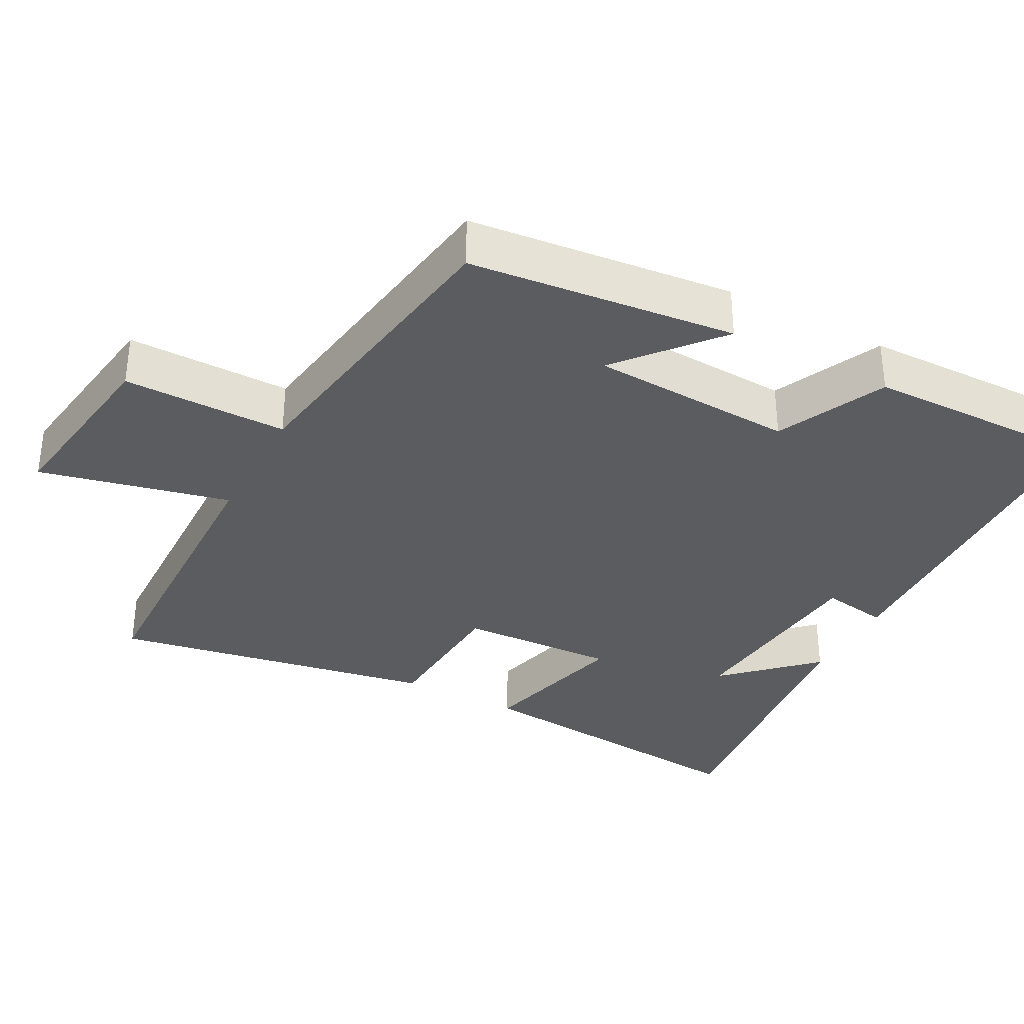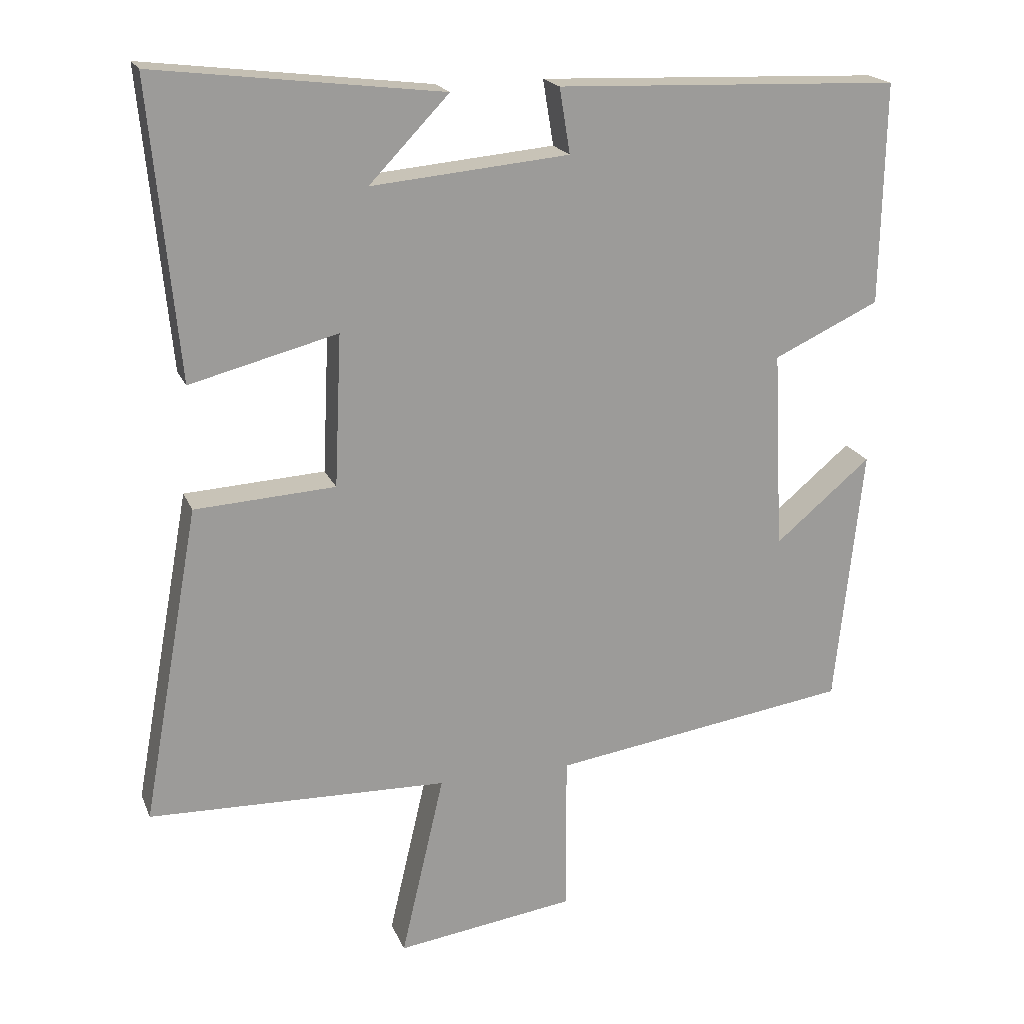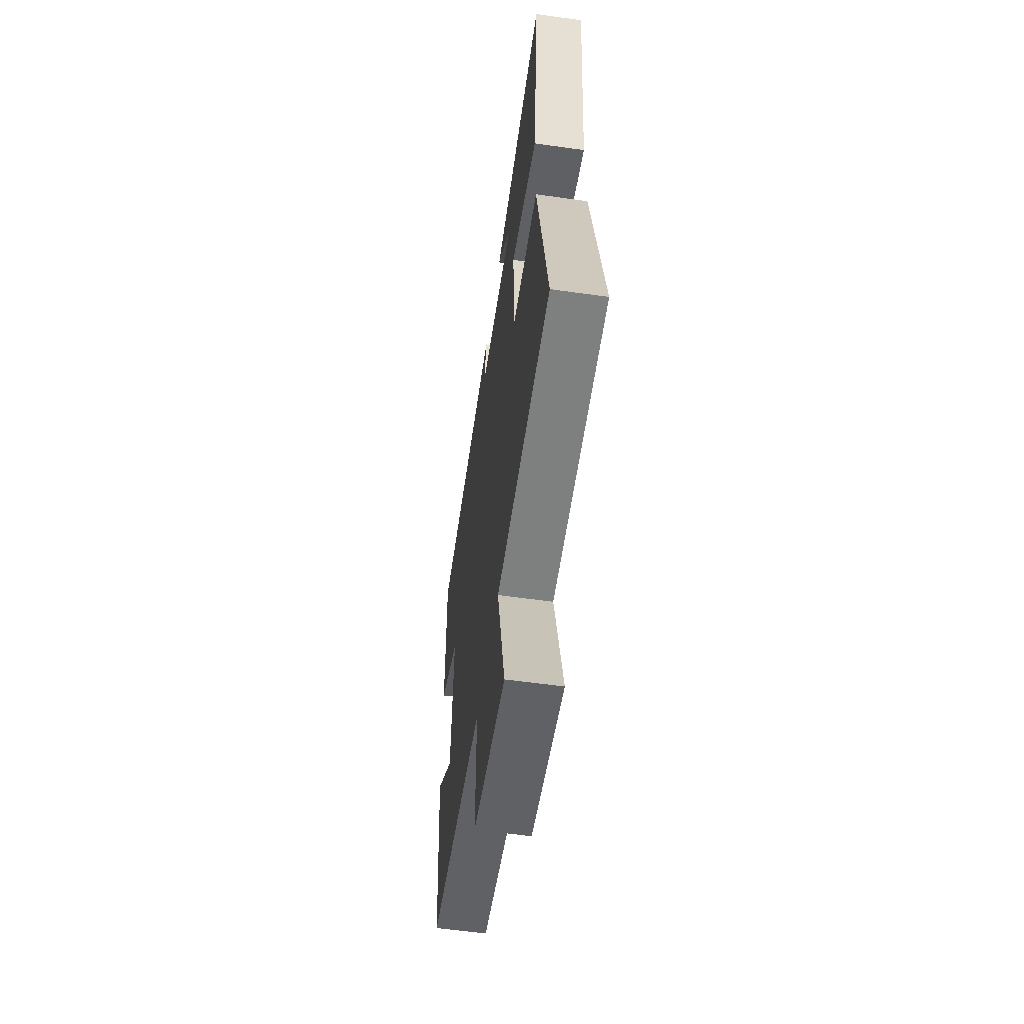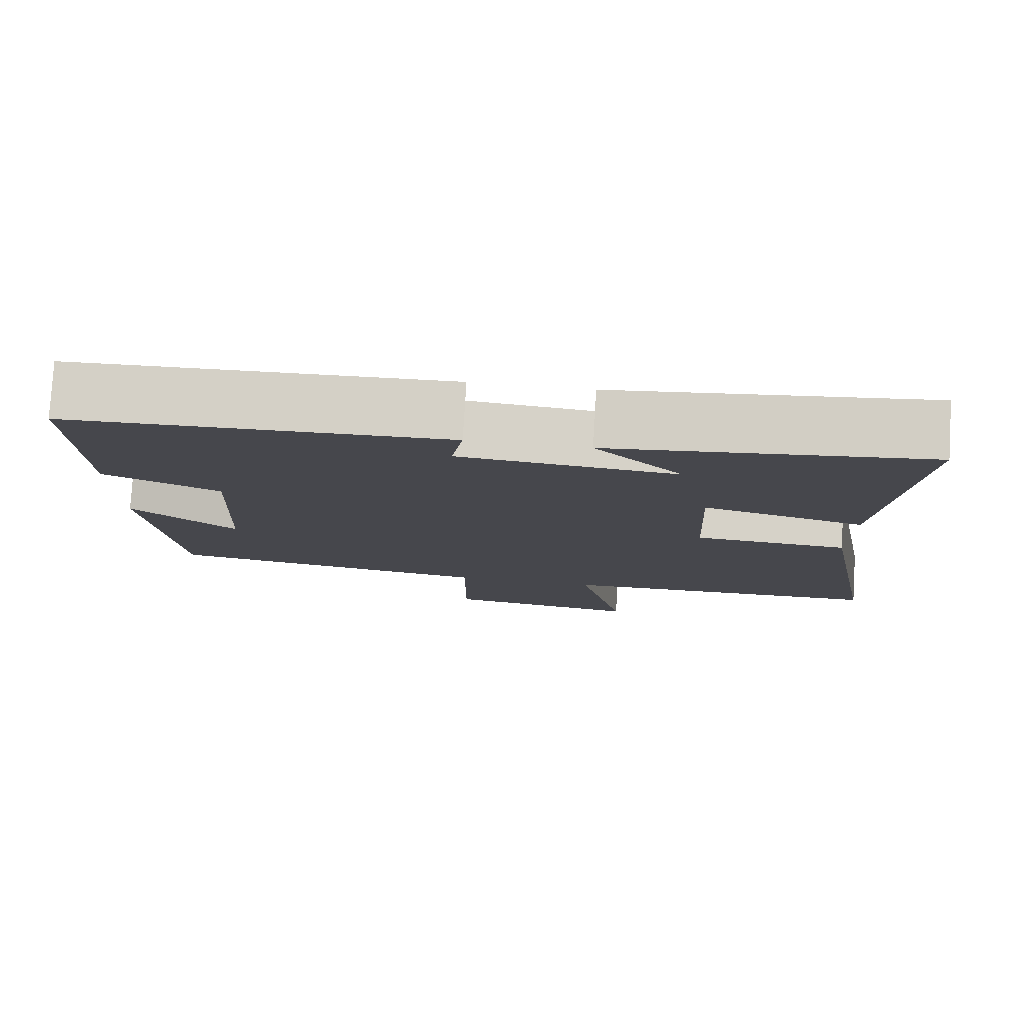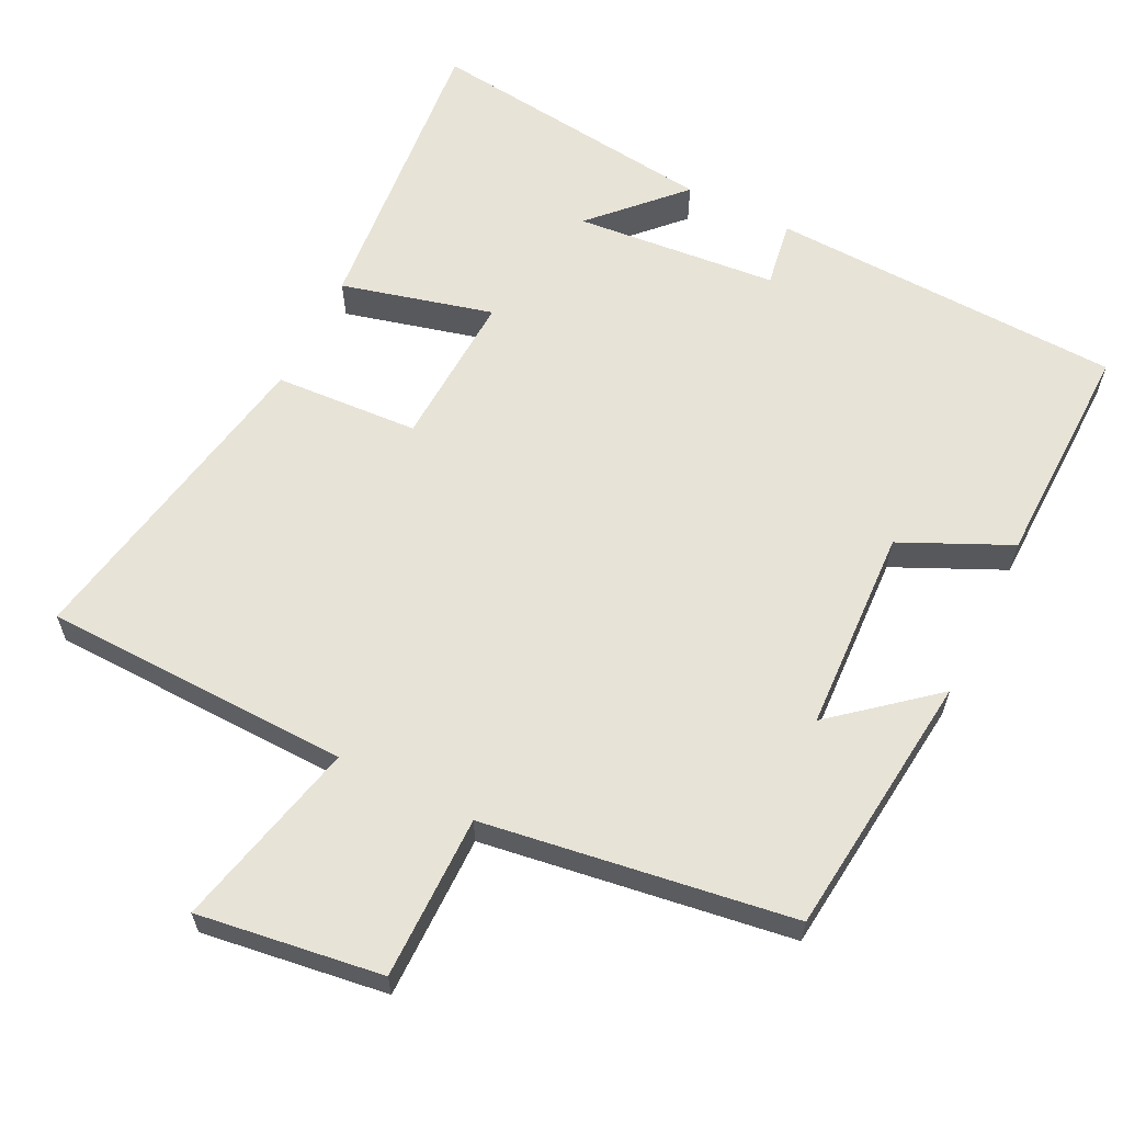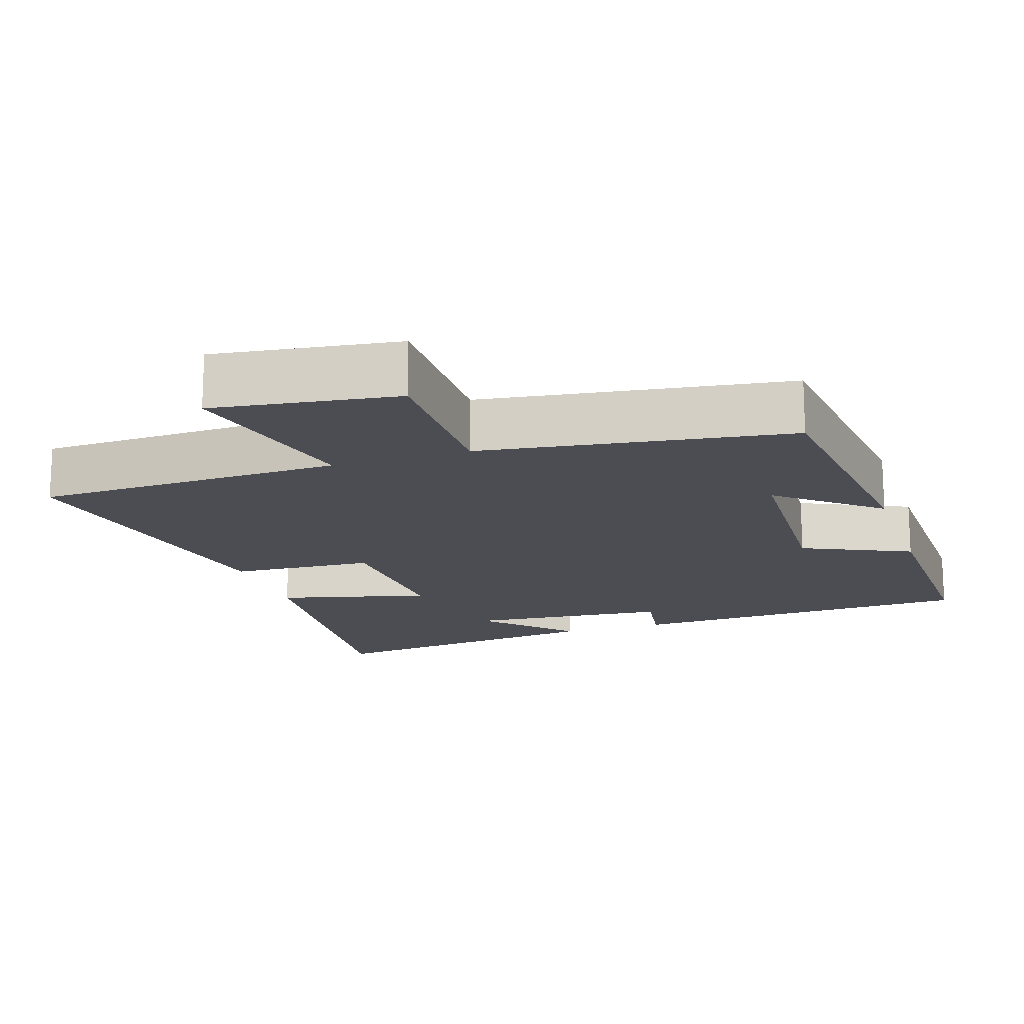
<metadata>
{"format":"obj","ext":"obj","renderer":"f3d","projection":"perspective","resolution":1024,"background":"white","views":[{"elev":-34.4,"azim":-118.1,"up":"+Y"},{"elev":19.4,"azim":162.3,"up":"+Z"},{"elev":-58.1,"azim":81.7,"up":"+Z"},{"elev":79.1,"azim":3.5,"up":"+Z"},{"elev":61.8,"azim":-153.5,"up":"+Y"},{"elev":-16.4,"azim":-161.6,"up":"+Y"}]}
</metadata>
<code>
v -0.461 0.07 -0.437
v -0.5 0.07 -0.07
v -0.364 0.07 -0.184
v -0.35 0.07 0.098
v -0.5 0.07 0.168
v -0.506 0.07 0.482
v -0.018 0.07 0.5
v -0.033 0.07 0.408
v 0.247 0.07 0.382
v 0.134 0.07 0.5
v 0.54 0.07 0.549
v 0.5 0.07 0.132
v 0.291 0.07 0.186
v 0.301 0.07 -0.03
v 0.5 0.07 -0.042
v 0.581 0.07 -0.489
v 0.156 0.07 -0.5
v 0.217 0.07 -0.762
v -0.037 0.07 -0.726
v -0.036 0.07 -0.5
v -0.461 0 -0.437
v -0.5 0 -0.07
v -0.364 0 -0.184
v -0.35 0 0.098
v -0.5 0 0.168
v -0.506 0 0.482
v -0.018 0 0.5
v -0.033 0 0.408
v 0.247 0 0.382
v 0.134 0 0.5
v 0.54 0 0.549
v 0.5 0 0.132
v 0.291 0 0.186
v 0.301 0 -0.03
v 0.5 0 -0.042
v 0.581 0 -0.489
v 0.156 0 -0.5
v 0.217 0 -0.762
v -0.037 0 -0.726
v -0.036 0 -0.5
f 17 18 19 20
f 14 15 16 17
f 13 14 17 20
f 11 12 13
f 9 10 11
f 9 11 13
f 8 9 13 20
f 4 5 6 7
f 3 4 7 8
f 20 1 2 3
f 3 8 20
f 40 39 38 37
f 37 36 35 34
f 40 37 34 33
f 33 32 31
f 31 30 29
f 33 31 29
f 40 33 29 28
f 27 26 25 24
f 28 27 24 23
f 23 22 21 40
f 40 28 23
f 1 21 22 2
f 2 22 23 3
f 3 23 24 4
f 4 24 25 5
f 5 25 26 6
f 6 26 27 7
f 7 27 28 8
f 8 28 29 9
f 9 29 30 10
f 10 30 31 11
f 11 31 32 12
f 12 32 33 13
f 13 33 34 14
f 14 34 35 15
f 15 35 36 16
f 16 36 37 17
f 17 37 38 18
f 18 38 39 19
f 19 39 40 20
f 20 40 21 1

</code>
